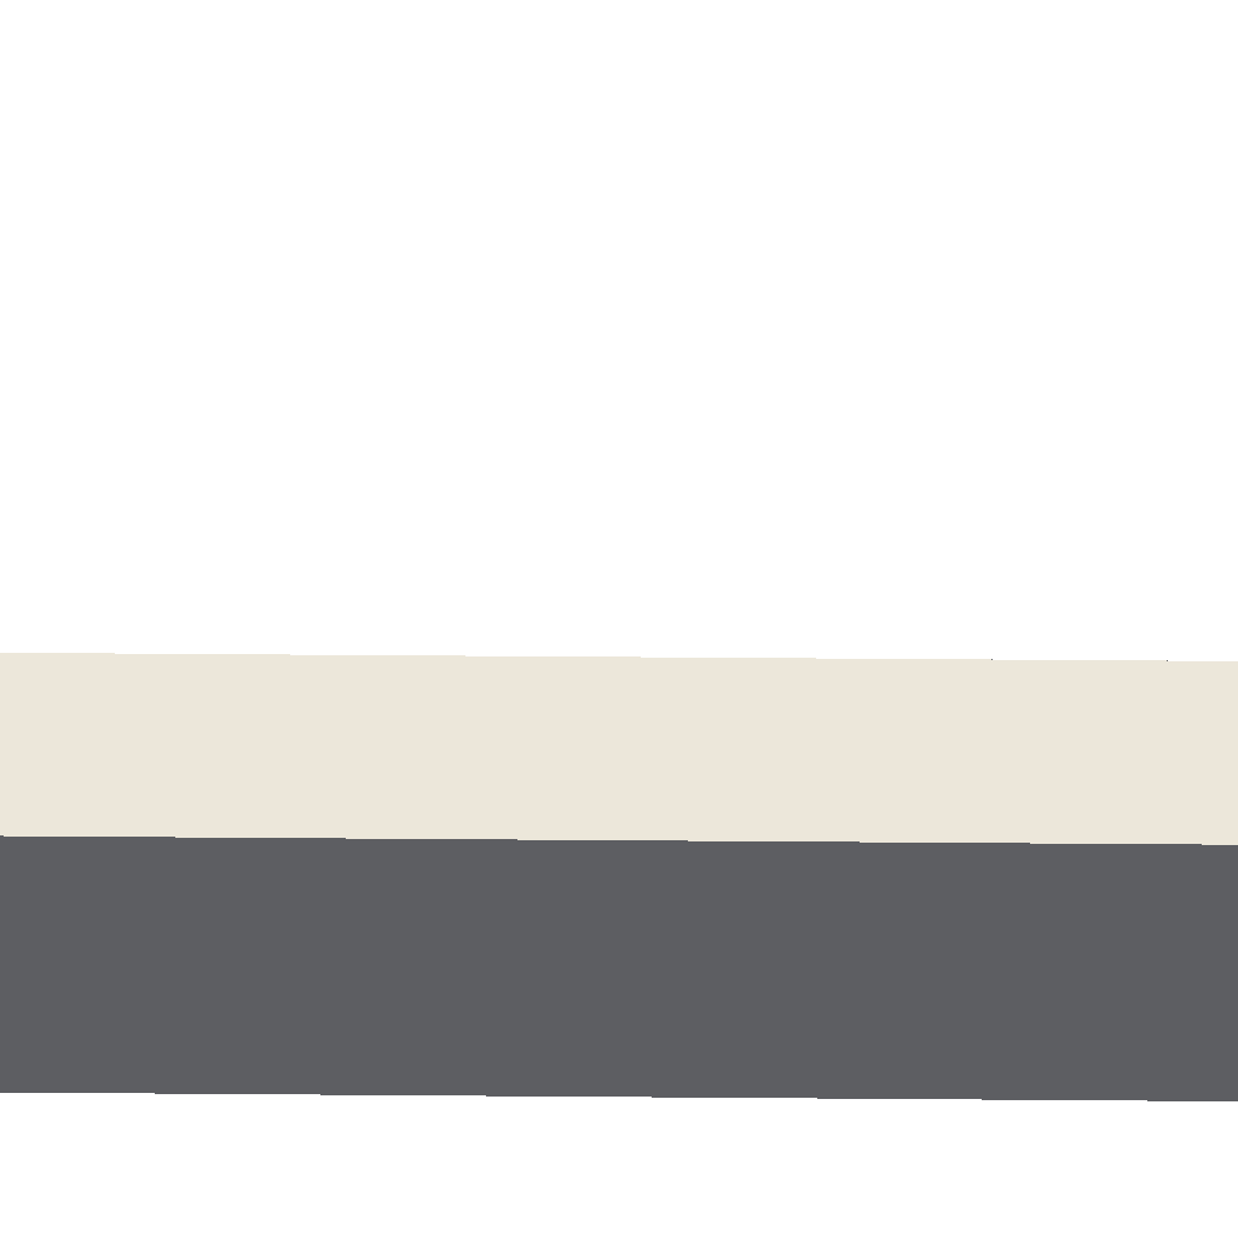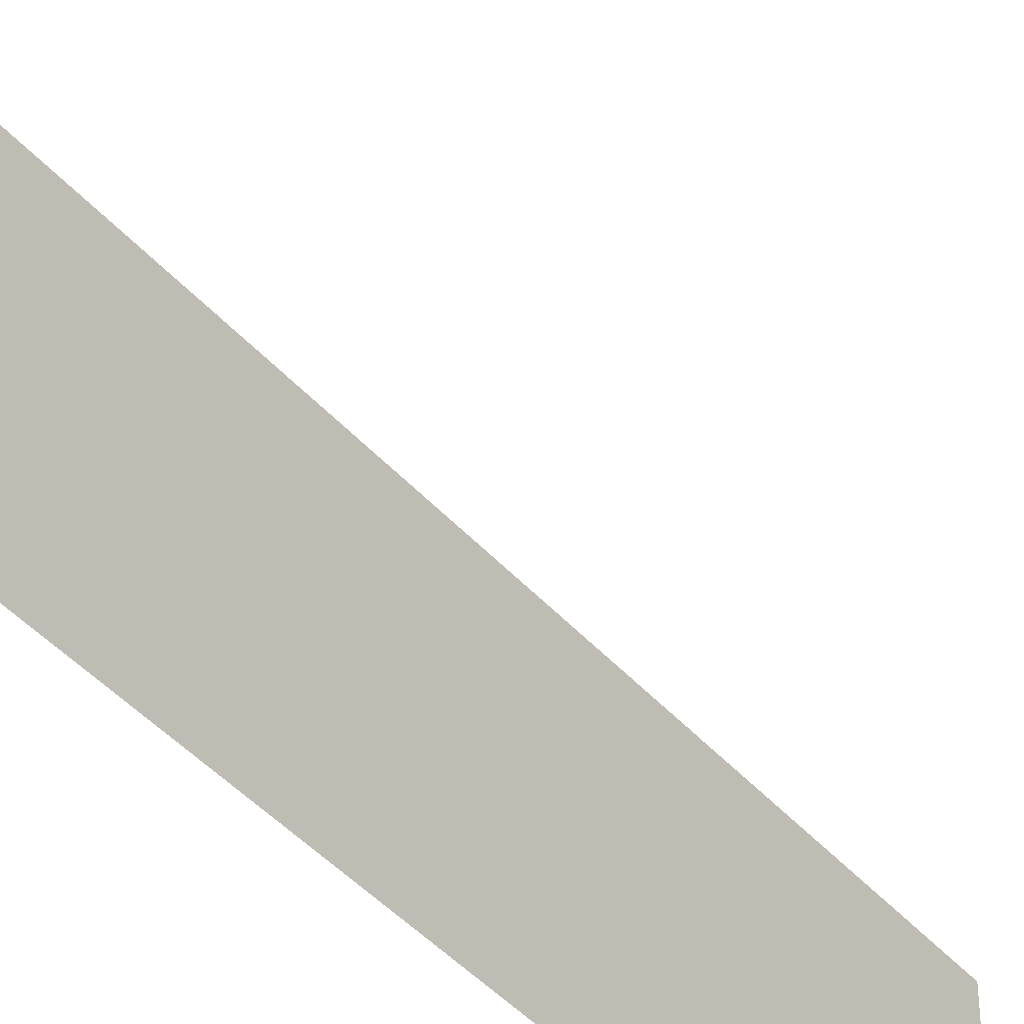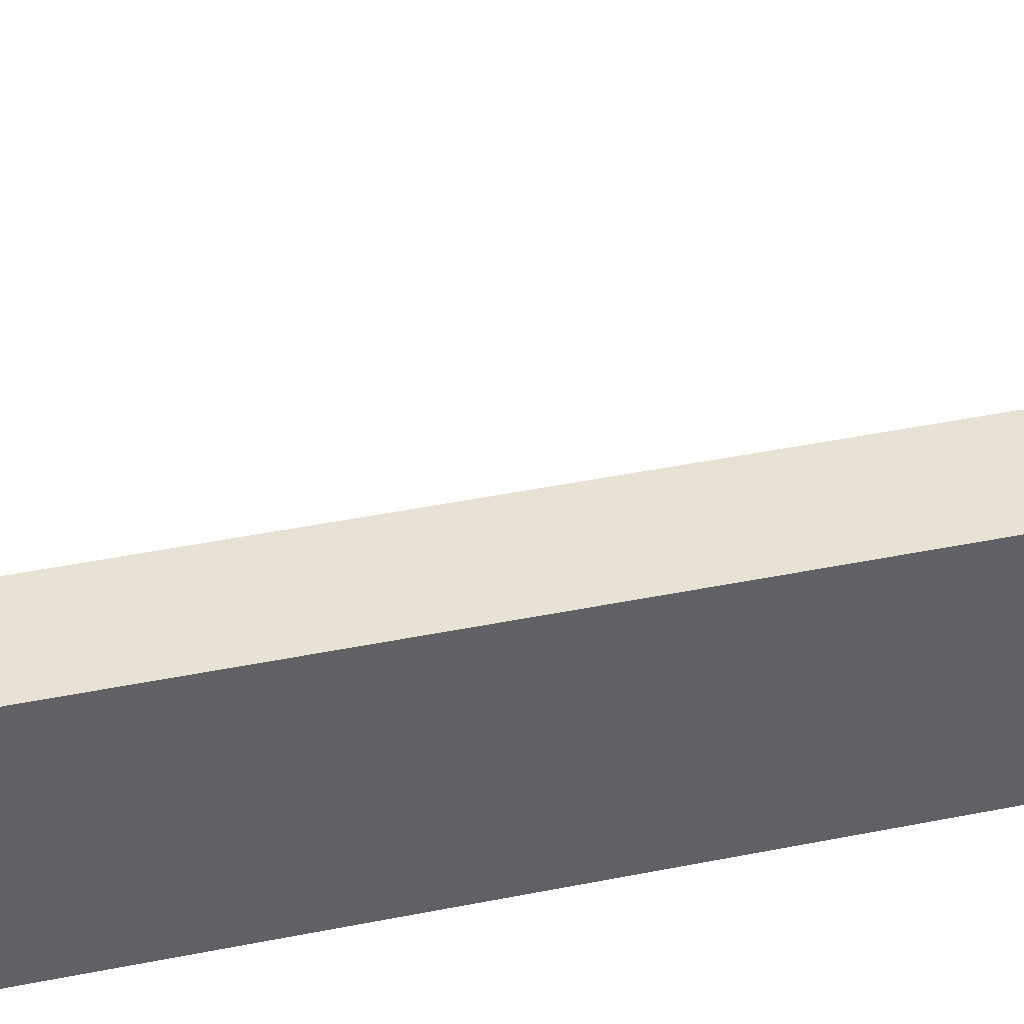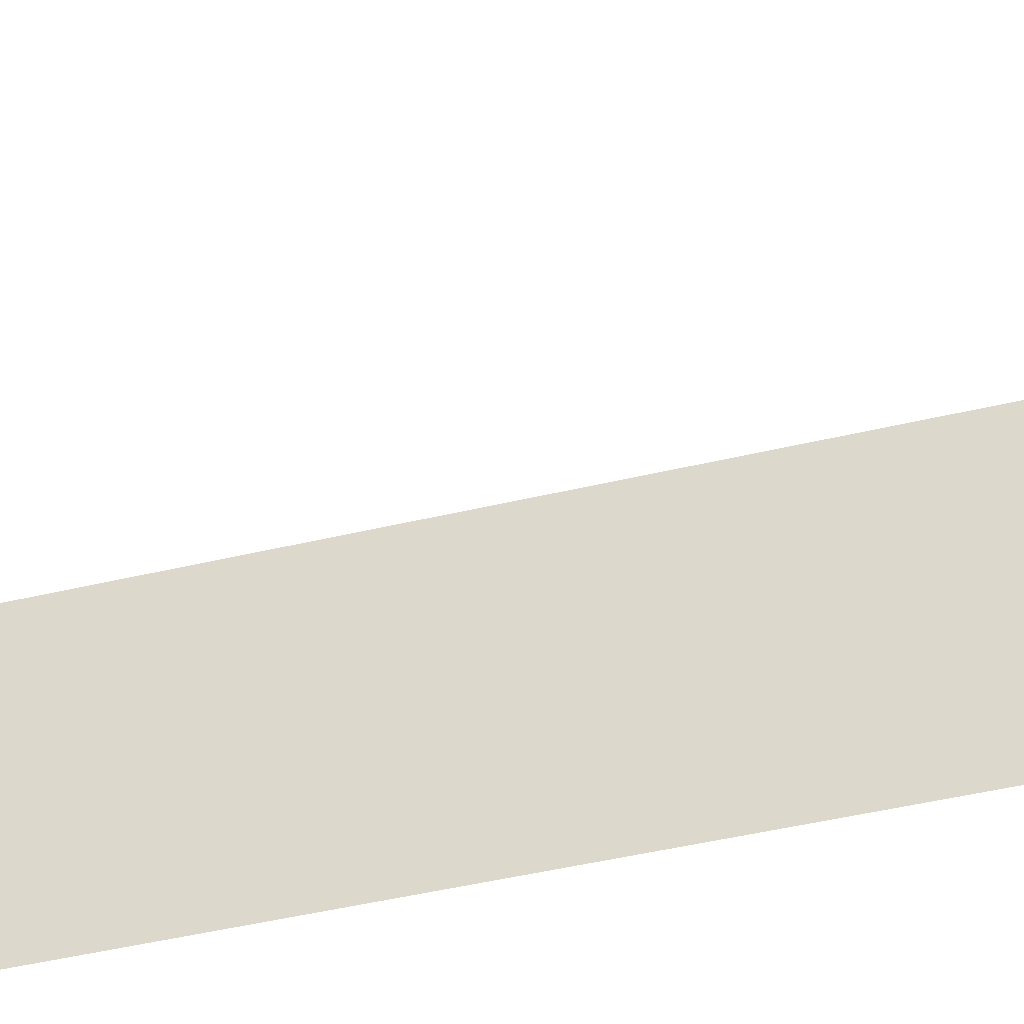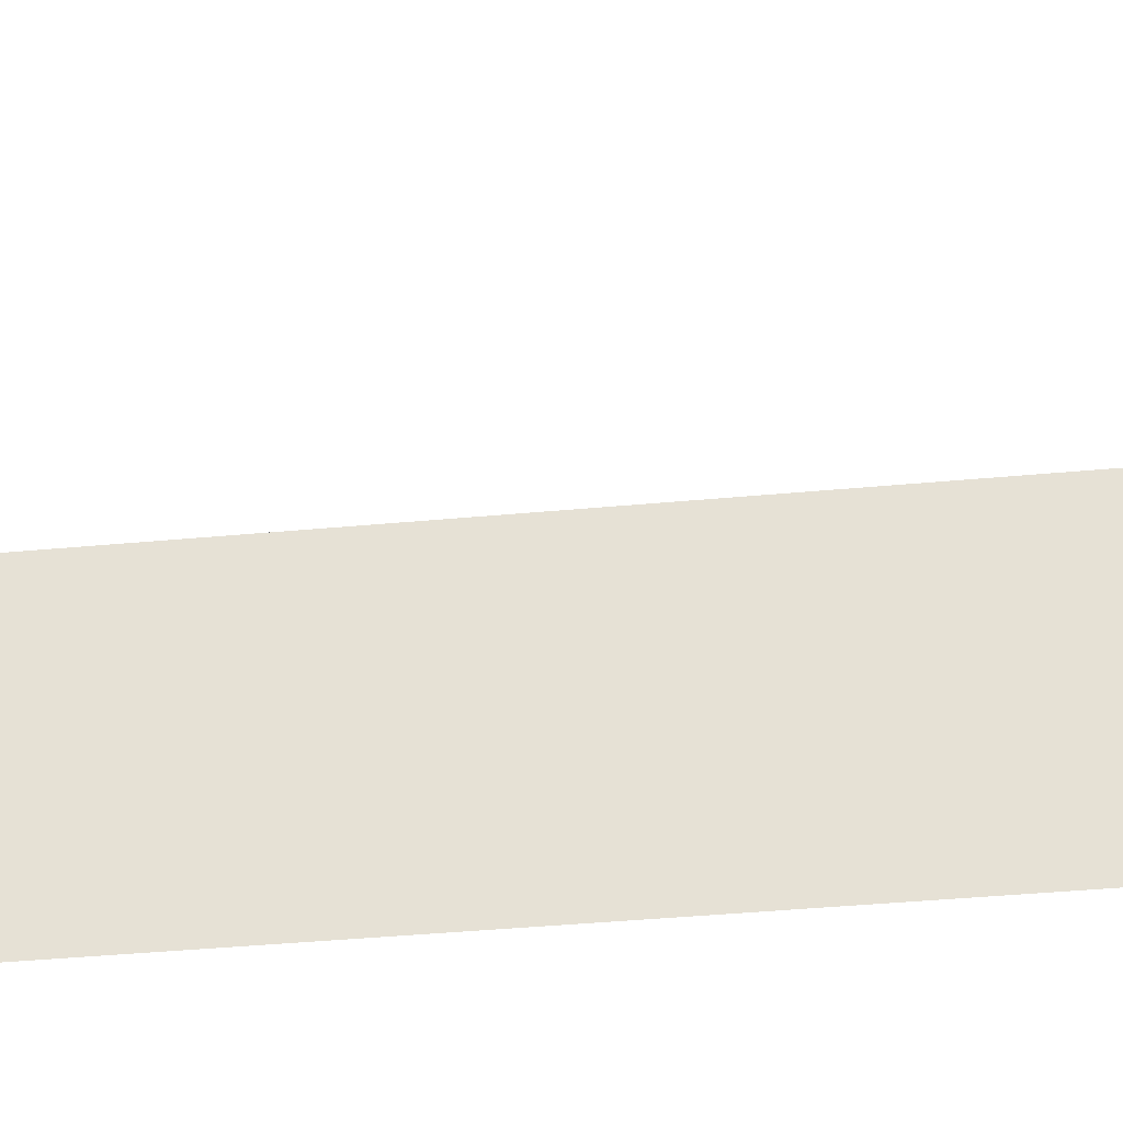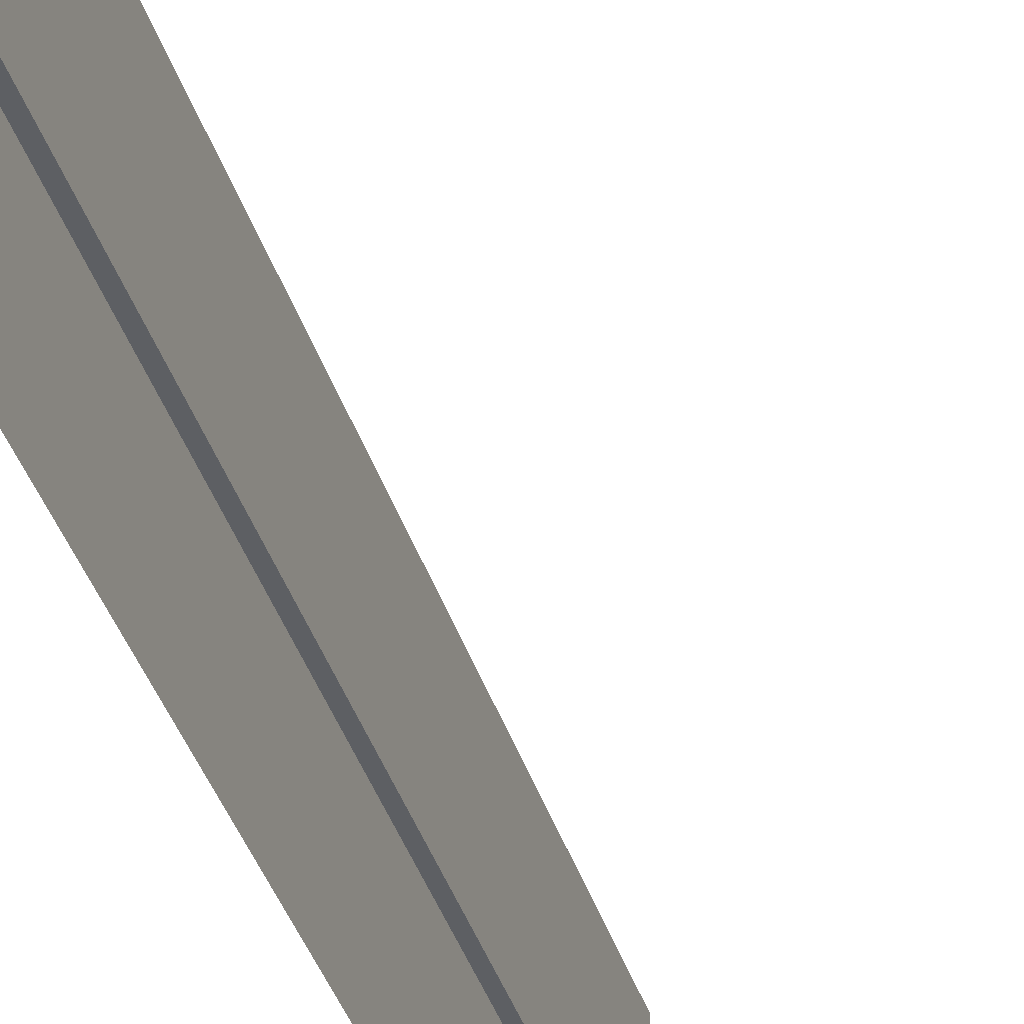
<metadata>
{"format":"obj","ext":"obj","renderer":"f3d","projection":"perspective","resolution":1024,"background":"white","views":[{"elev":51.8,"azim":-89.5,"up":"+Y"},{"elev":-42.1,"azim":37.0,"up":"+Y"},{"elev":40.0,"azim":-104.3,"up":"+Y"},{"elev":-41.3,"azim":106.7,"up":"+Y"},{"elev":-33.5,"azim":97.7,"up":"+Y"},{"elev":-40.1,"azim":17.0,"up":"+Y"}]}
</metadata>
<code>
g pb_Mesh344072
v 0 -2 0
v -6 -2 0
v 0 2 0
v -6 2 0
v -8 -2 0
v -8 -2 -2
v -8 2 0
v -8 2 -2
v -6 -2 -2
v 0 -2 -2
v -6 2 -2
v 0 2 -2
v 0 -2 -2
v 0 -2 0
v 0 2 -2
v 0 2 0
v 0 2 0
v -6 2 0
v 0 2 -2
v -6 2 -2
v 0 -2 -2
v -6 -2 -2
v 0 -2 0
v -6 -2 0
v -8 -2 0
v -8 -2 -2
v -8 2 0
v -8 -2 0
v -6 -2 -26
v -6 2 -26
v -8 -2 -26
v -8 2 -26
v -8 2 -2
v -8 2 0
v -6 -2 -2
v -6 2 -2
v -6 -2 -26
v -6 2 -26
v -6 2 -26
v -8 2 -26
v -8 2 -26
v -8 -2 -26
g pb_Mesh344072_0
g pb_Mesh344072_1
f 3 2 1
f 3 4 2
f 7 6 5
f 7 8 6
f 11 10 9
f 11 12 10
f 15 14 13
f 15 16 14
f 19 18 17
f 19 20 18
f 23 22 21
f 23 24 22
f 25 22 24
f 25 26 22
f 27 2 4
f 27 28 2
f 31 30 29
f 31 32 30
f 33 18 20
f 33 34 18
f 37 36 35
f 37 38 36
f 39 33 20
f 39 40 33
f 41 6 8
f 41 42 6

</code>
